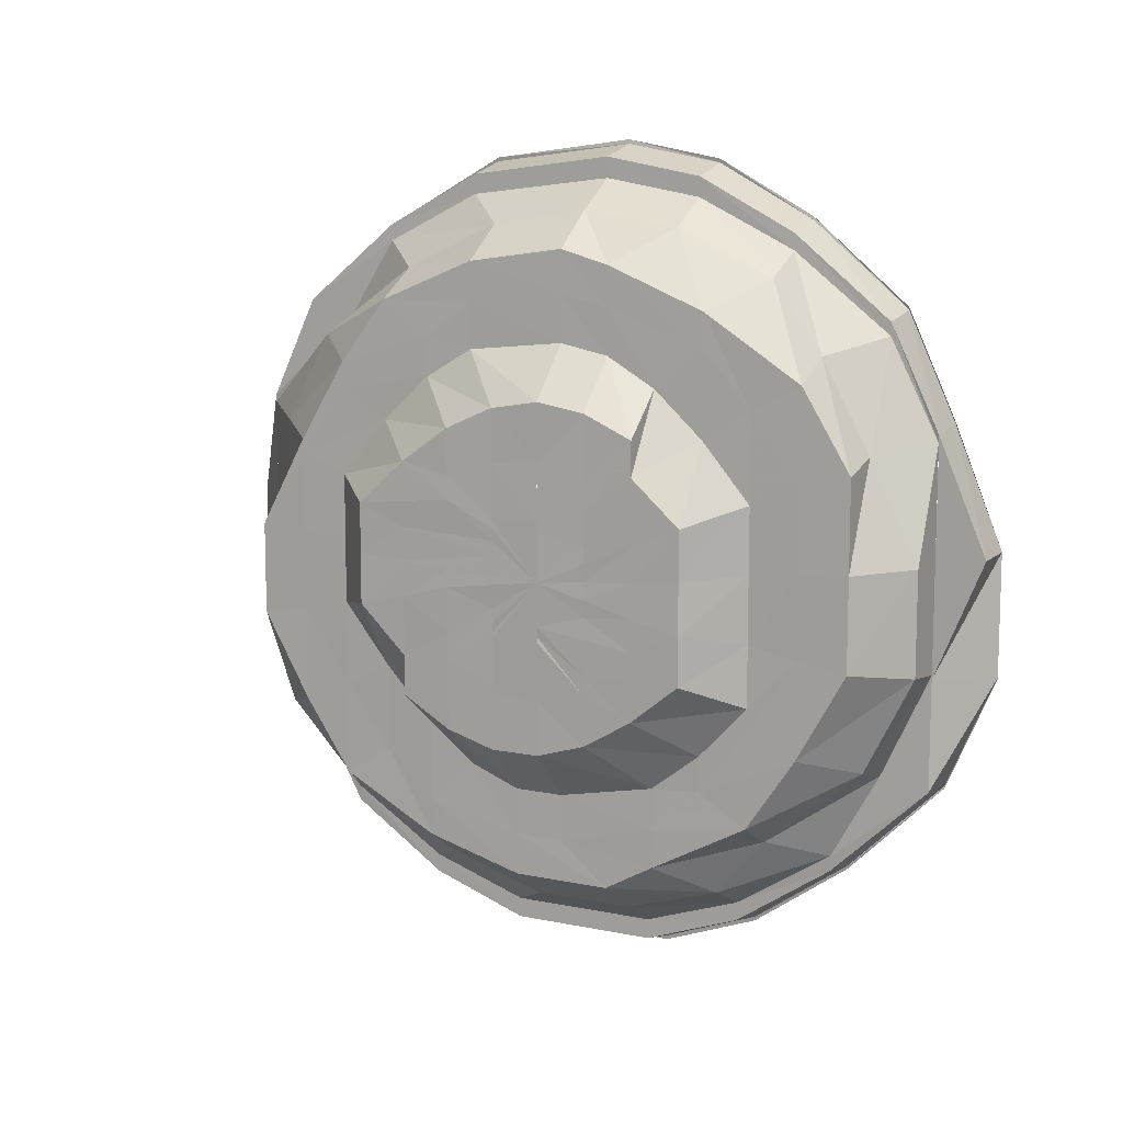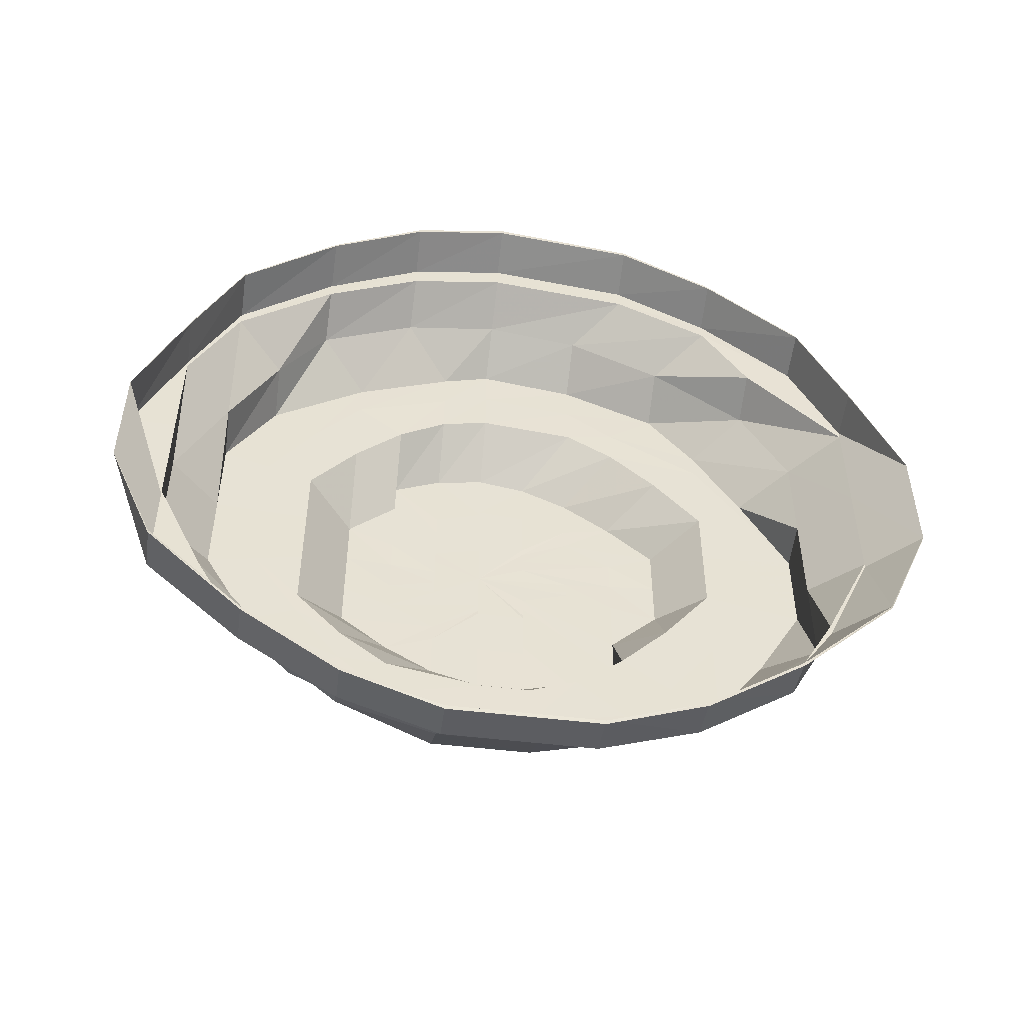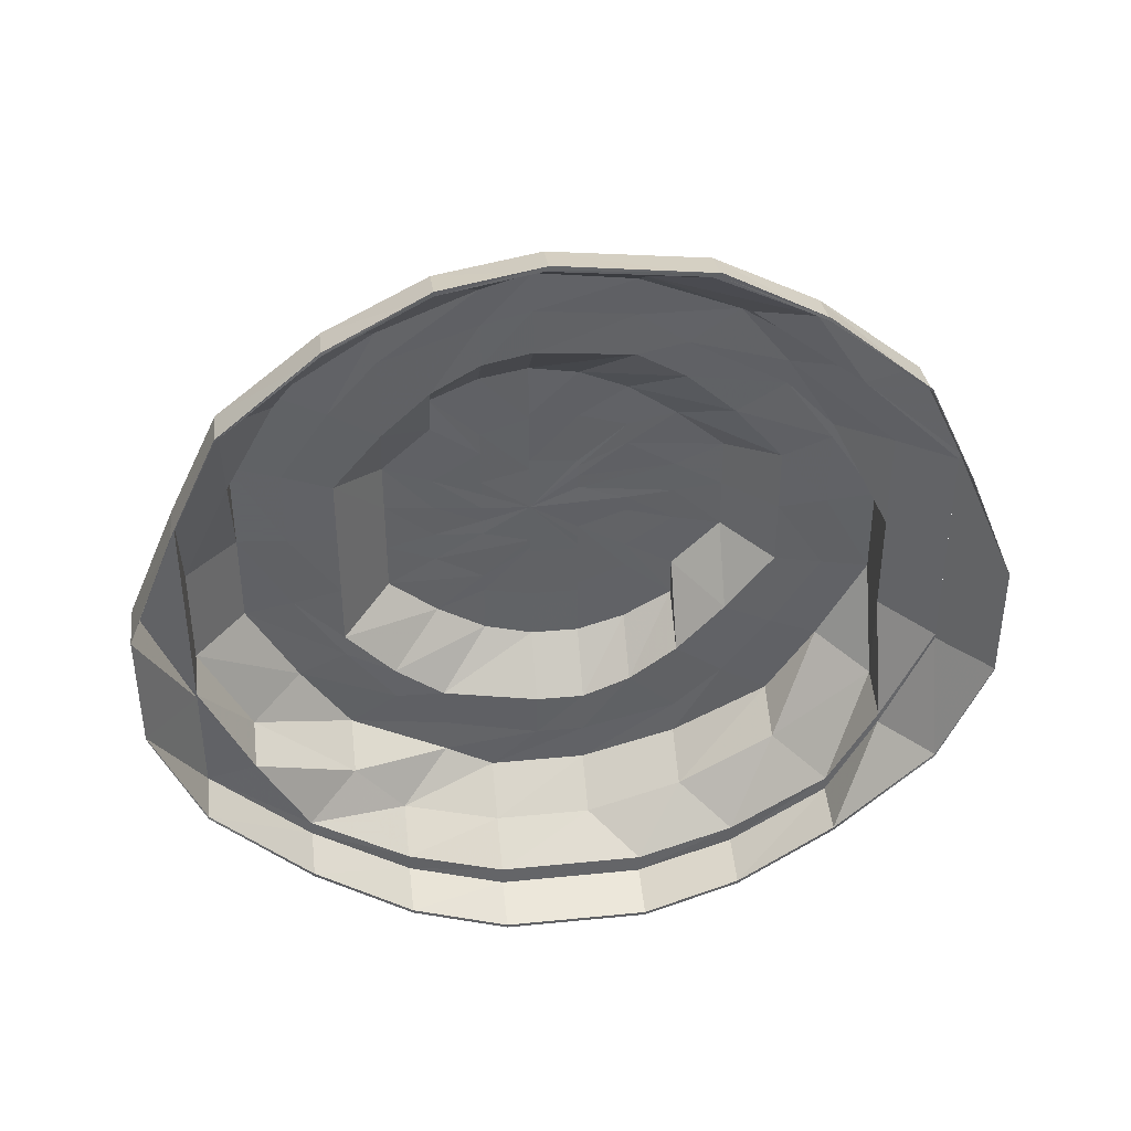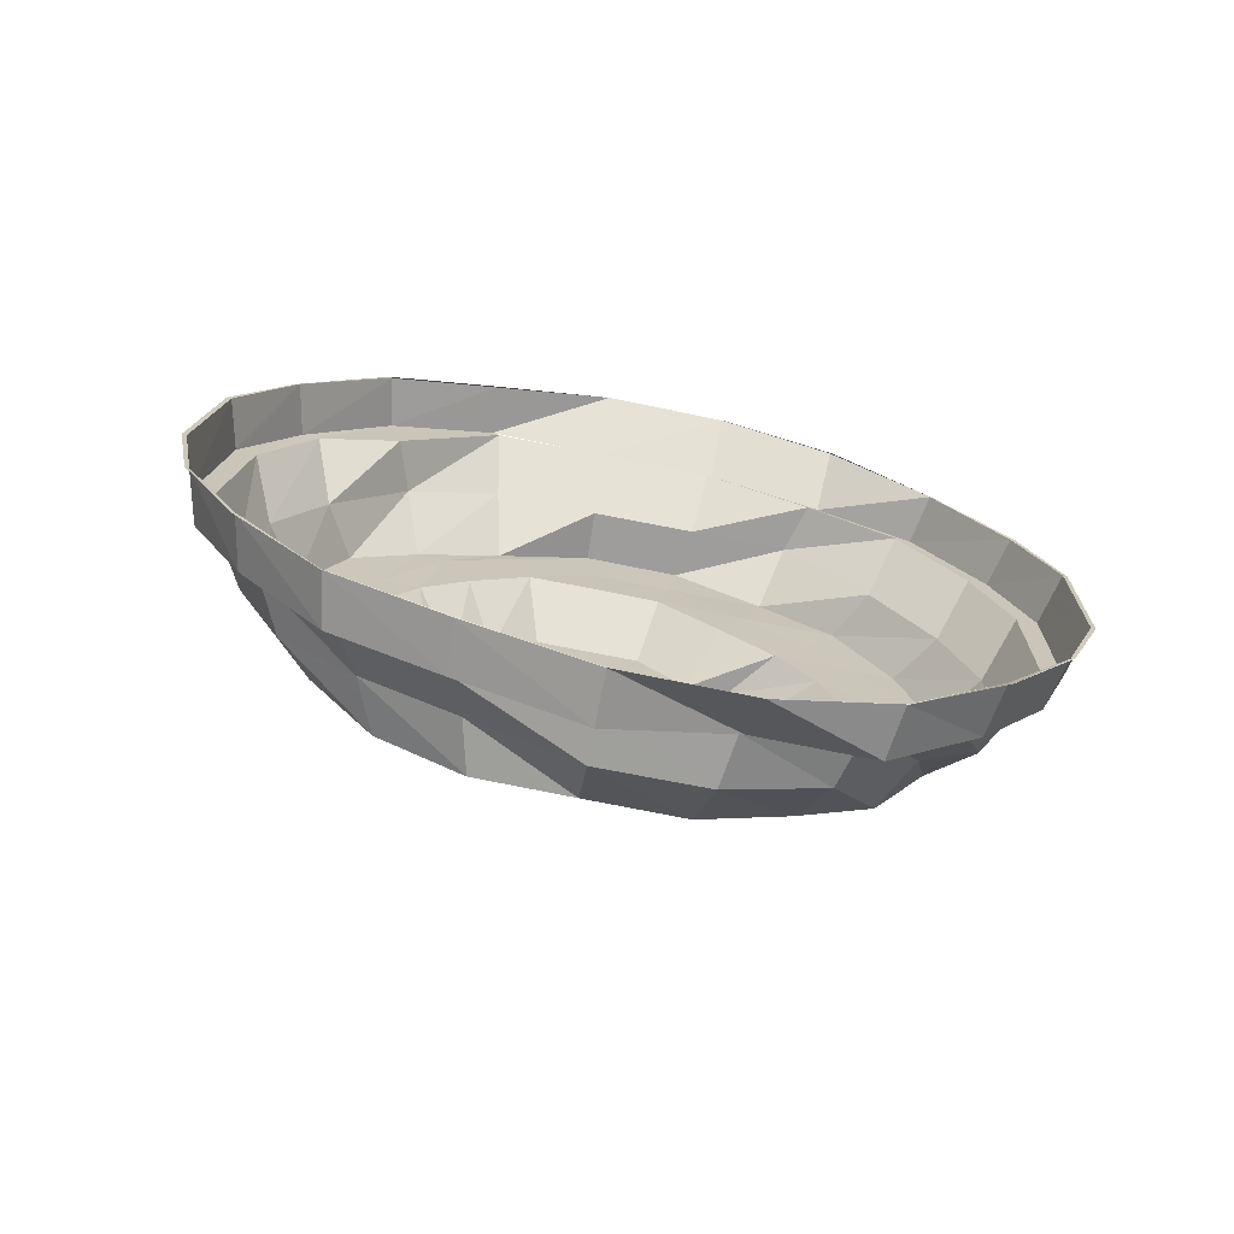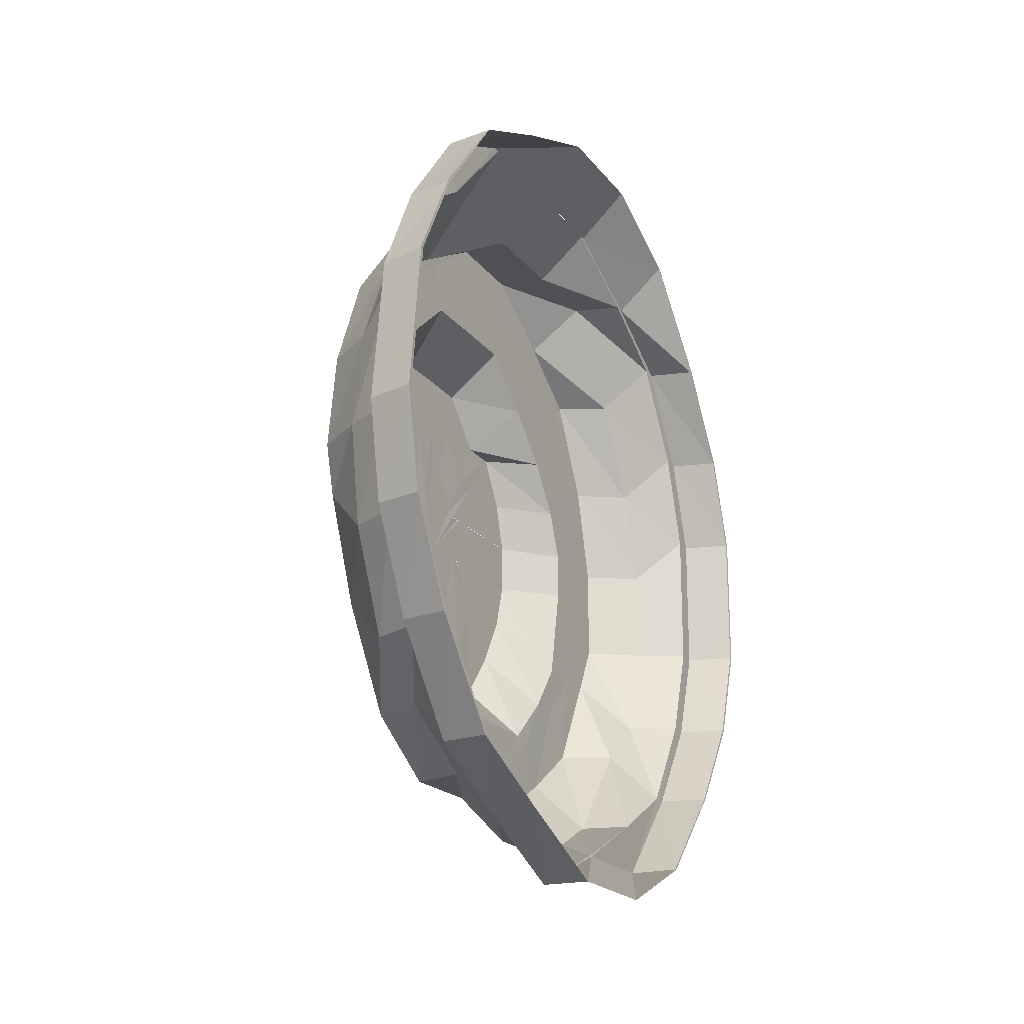
<metadata>
{"format":"obj","ext":"obj","renderer":"f3d","projection":"perspective","resolution":1024,"background":"white","views":[{"elev":10.5,"azim":-62.6,"up":"+Z"},{"elev":-50.7,"azim":82.3,"up":"+Z"},{"elev":39.9,"azim":83.1,"up":"+Z"},{"elev":-71.2,"azim":78.4,"up":"+Y"},{"elev":-20.2,"azim":26.3,"up":"+Y"}]}
</metadata>
<code>
o 29177
v 2226 1870 15.68
v 2226 1870 15.68
v 2226 1870 15.68
v 2226 1870 15.68
v 2226 1871 15.67
v 2226 1871 15.67
v 2226 1871 15.65
v 2226 1871 15.67
v 2226 1871 15.65
v 2226 1870 15.67
v 2226 1871 15.66
v 2226 1871 15.63
v 2226 1871 15.63
v 2226 1871 15.65
v 2226 1871 15.6
v 2226 1871 15.6
v 2226 1871 15.63
v 2226 1871 15.66
v 2226 1871 15.65
v 2226 1871 15.63
v 2226 1871 15.67
v 2226 1871 15.65
v 2226 1871 15.63
v 2226 1871 15.65
v 2226 1871 15.6
v 2226 1871 15.63
v 2226 1871 15.6
v 2226 1871 15.6
v 2226 1871 15.58
v 2226 1871 15.58
v 2226 1871 15.58
v 2226 1871 15.56
v 2226 1871 15.56
v 2226 1871 15.54
v 2226 1871 15.56
v 2226 1871 15.54
v 2226 1871 15.52
v 2226 1871 15.56
v 2226 1871 15.54
v 2226 1871 15.54
v 2226 1871 15.52
v 2226 1871 15.58
v 2226 1871 15.56
v 2226 1871 15.56
v 2226 1871 15.54
v 2226 1871 15.58
v 2226 1870 15.51
v 2226 1871 15.52
v 2226 1870 15.52
v 2226 1870 15.51
v 2226 1871 15.52
v 2226 1871 15.54
v 2226 1871 15.54
v 2226 1871 15.52
v 2226 1871 15.56
v 2226 1871 15.54
v 2226 1871 15.54
v 2226 1870 15.52
v 2226 1870 15.52
v 2226 1870 15.52
v 2226 1871 15.53
v 2226 1871 15.55
v 2226 1870 15.52
v 2226 1870 15.54
v 2226 1870 15.54
v 2226 1870 15.56
v 2226 1870 15.52
v 2226 1870 15.52
v 2226 1870 15.54
v 2226 1870 15.56
v 2226 1870 15.56
v 2226 1870 15.58
v 2226 1870 15.56
v 2226 1870 15.58
v 2226 1870 15.54
v 2226 1870 15.52
v 2226 1870 15.52
v 2226 1870 15.52
v 2226 1870 15.53
v 2226 1870 15.53
v 2226 1870 15.53
v 2226 1870 15.53
v 2226 1870 15.52
v 2226 1870 15.54
v 2226 1870 15.56
v 2226 1870 15.54
v 2226 1870 15.54
v 2226 1870 15.54
v 2226 1870 15.56
v 2226 1870 15.58
v 2226 1870 15.56
v 2226 1870 15.56
v 2226 1870 15.58
v 2226 1870 15.58
v 2226 1870 15.6
v 2226 1870 15.56
v 2226 1870 15.58
v 2226 1870 15.6
v 2226 1870 15.6
v 2226 1870 15.6
v 2226 1870 15.63
v 2226 1870 15.65
v 2226 1870 15.63
v 2226 1870 15.67
v 2226 1870 15.65
v 2226 1870 15.58
v 2226 1870 15.6
v 2226 1870 15.6
v 2226 1870 15.63
v 2226 1870 15.63
v 2226 1870 15.63
v 2226 1870 15.65
v 2226 1870 15.6
v 2226 1870 15.63
v 2226 1870 15.65
v 2226 1870 15.65
v 2226 1870 15.65
v 2226 1870 15.67
v 2226 1870 15.67
v 2226 1870 15.67
v 2226 1870 15.66
v 2226 1870 15.68
v 2226 1870 15.68
v 2226 1870 15.66
v 2226 1870 15.67
v 2226 1870 15.66
v 2226 1870 15.68
v 2226 1870 15.67
v 2226 1870 15.65
v 2226 1870 15.67
v 2226 1870 15.66
v 2226 1870 15.67
v 2226 1870 15.67
v 2226 1871 15.66
v 2226 1870 15.64
v 2226 1870 15.65
v 2226 1870 15.66
v 2226 1870 15.67
v 2226 1870 15.67
v 2226 1871 15.66
v 2226 1871 15.65
v 2226 1871 15.63
v 2226 1871 15.65
v 2226 1871 15.66
v 2226 1870 15.66
v 2226 1870 15.66
v 2226 1870 15.66
v 2226 1871 15.63
v 2226 1870 15.65
v 2226 1871 15.64
v 2226 1871 15.62
v 2226 1871 15.6
v 2226 1871 15.65
v 2226 1871 15.64
v 2226 1871 15.6
v 2226 1871 15.62
v 2226 1871 15.6
v 2226 1871 15.62
v 2226 1871 15.6
v 2226 1871 15.58
v 2226 1871 15.63
v 2226 1871 15.62
v 2226 1870 15.64
v 2226 1870 15.65
v 2226 1870 15.64
v 2226 1870 15.65
v 2226 1870 15.64
v 2226 1870 15.64
v 2226 1870 15.65
v 2226 1870 15.64
v 2226 1870 15.64
v 2226 1870 15.64
v 2226 1870 15.62
v 2226 1870 15.63
v 2226 1870 15.63
v 2226 1870 15.63
v 2226 1870 15.62
v 2226 1870 15.63
v 2226 1870 15.63
v 2226 1870 15.62
v 2226 1870 15.61
v 2226 1870 15.62
v 2226 1870 15.63
v 2226 1870 15.62
v 2226 1870 15.61
v 2226 1870 15.6
v 2226 1870 15.63
v 2226 1870 15.6
v 2226 1870 15.63
v 2226 1870 15.6
v 2226 1870 15.62
v 2226 1870 15.62
v 2226 1870 15.61
v 2226 1870 15.63
v 2226 1871 15.63
v 2226 1870 15.61
v 2226 1870 15.62
v 2226 1870 15.62
v 2226 1871 15.62
v 2226 1871 15.6
v 2226 1871 15.61
v 2226 1870 15.61
v 2226 1870 15.61
v 2226 1871 15.61
v 2226 1871 15.6
v 2226 1871 15.58
v 2226 1870 15.6
v 2226 1870 15.61
v 2226 1870 15.6
v 2226 1871 15.6
v 2226 1871 15.6
v 2226 1871 15.59
v 2226 1871 15.58
v 2226 1871 15.59
v 2226 1870 15.6
v 2226 1871 15.59
v 2226 1871 15.57
v 2226 1870 15.6
v 2226 1870 15.59
v 2226 1870 15.58
v 2226 1871 15.57
v 2226 1870 15.59
v 2226 1870 15.59
v 2226 1870 15.58
v 2226 1870 15.57
v 2226 1870 15.56
v 2226 1870 15.58
v 2226 1870 15.57
v 2226 1870 15.59
v 2226 1870 15.58
v 2226 1870 15.57
v 2226 1870 15.59
v 2226 1870 15.58
v 2226 1870 15.59
v 2226 1870 15.57
v 2226 1870 15.56
v 2226 1870 15.59
v 2226 1870 15.56
v 2226 1870 15.55
v 2226 1870 15.55
v 2226 1870 15.54
v 2226 1871 15.56
v 2226 1870 15.54
v 2226 1871 15.55
v 2226 1871 15.57
v 2226 1871 15.56
v 2226 1871 15.56
v 2226 1871 15.54
v 2226 1870 15.53
v 2226 1870 15.53
v 2226 1870 15.53
v 2226 1870 15.54
v 2226 1870 15.54
v 2226 1870 15.55
v 2226 1870 15.56
v 2226 1870 15.55
v 2226 1870 15.55
v 2226 1870 15.55
v 2226 1870 15.56
v 2226 1870 15.58
v 2226 1870 15.56
v 2226 1870 15.57
v 2226 1870 15.56
v 2226 1870 15.56
v 2226 1870 15.6
v 2226 1870 15.58
v 2226 1870 15.57
v 2226 1870 15.59
v 2226 1870 15.57
v 2226 1870 15.58
v 2226 1870 15.59
v 2226 1870 15.56
v 2226 1870 15.57
v 2226 1870 15.58
v 2226 1870 15.59
v 2226 1870 15.57
v 2226 1870 15.57
v 2226 1870 15.58
v 2226 1870 15.59
v 2226 1870 15.59
v 2226 1870 15.59
v 2226 1870 15.59
v 2226 1870 15.59
v 2226 1870 15.59
v 2226 1870 15.59
v 2226 1870 15.6
v 2226 1870 15.6
v 2226 1870 15.61
v 2226 1870 15.61
v 2226 1870 15.6
v 2226 1870 15.61
v 2226 1870 15.6
v 2226 1870 15.62
v 2226 1870 15.6
v 2226 1870 15.6
v 2226 1870 15.62
v 2226 1870 15.6
v 2226 1870 15.62
v 2226 1870 15.64
v 2226 1870 15.62
v 2226 1870 15.6
v 2226 1870 15.62
v 2226 1870 15.63
v 2226 1870 15.63
v 2226 1870 15.6
v 2226 1870 15.6
v 2226 1870 15.6
v 2226 1870 15.58
v 2226 1870 15.58
v 2226 1870 15.58
v 2226 1870 15.57
f 1 2 3
f 3 2 4
f 2 5 4
f 4 5 6
f 5 7 6
f 8 7 9
f 4 6 10
f 10 6 11
f 9 12 13
f 7 12 14
f 13 15 16
f 12 15 17
f 18 14 19
f 19 17 20
f 21 22 11
f 22 23 24
f 23 25 26
f 26 27 28
f 27 29 28
f 28 29 30
f 31 32 29
f 29 32 33
f 29 33 30
f 32 34 33
f 30 33 35
f 33 34 36
f 33 36 35
f 34 37 36
f 38 36 39
f 40 37 41
f 30 35 42
f 42 35 43
f 44 45 43
f 42 43 46
f 37 47 48
f 48 47 49
f 47 50 49
f 48 49 51
f 52 48 51
f 53 54 52
f 55 52 56
f 52 51 57
f 49 50 58
f 50 59 58
f 51 49 60
f 49 58 60
f 57 51 61
f 51 60 61
f 57 61 62
f 58 59 63
f 59 64 63
f 63 64 65
f 64 66 65
f 63 65 67
f 68 65 69
f 69 70 71
f 66 72 70
f 73 72 74
f 75 66 73
f 58 63 76
f 76 63 67
f 60 58 76
f 76 67 77
f 60 76 78
f 78 76 77
f 61 60 78
f 77 67 79
f 61 78 80
f 78 77 81
f 80 78 81
f 62 61 80
f 81 77 82
f 77 79 82
f 83 84 79
f 84 85 86
f 79 87 86
f 88 89 87
f 89 90 91
f 86 91 92
f 91 93 92
f 91 94 93
f 94 95 93
f 96 93 97
f 97 98 99
f 100 101 98
f 101 102 103
f 102 104 105
f 106 95 107
f 108 109 95
f 107 110 111
f 109 112 110
f 113 109 114
f 114 112 115
f 111 116 117
f 112 118 116
f 115 118 119
f 117 120 121
f 118 122 120
f 120 122 123
f 122 1 123
f 120 123 124
f 123 1 3
f 124 123 125
f 123 3 125
f 124 125 126
f 125 3 127
f 3 4 127
f 127 4 10
f 125 127 128
f 126 125 128
f 129 124 126
f 128 127 130
f 127 10 130
f 126 128 131
f 130 10 132
f 10 11 132
f 128 130 133
f 131 128 133
f 132 11 134
f 135 126 131
f 129 126 135
f 136 137 129
f 130 132 138
f 133 130 138
f 138 132 139
f 132 134 139
f 140 141 134
f 141 142 143
f 134 24 143
f 139 134 144
f 134 143 144
f 138 139 145
f 139 144 146
f 145 139 146
f 147 138 145
f 133 138 147
f 143 26 148
f 149 133 147
f 131 133 149
f 143 148 150
f 144 143 150
f 150 148 151
f 148 152 151
f 144 150 153
f 146 144 153
f 150 151 154
f 153 150 154
f 151 152 155
f 152 42 155
f 154 151 156
f 151 155 156
f 155 42 46
f 155 46 157
f 158 155 159
f 159 46 160
f 154 156 161
f 161 156 162
f 163 154 161
f 153 154 163
f 164 153 163
f 146 153 164
f 163 161 165
f 166 146 164
f 145 146 166
f 164 163 167
f 167 163 165
f 166 164 168
f 168 164 167
f 169 145 166
f 147 145 169
f 170 166 168
f 169 166 170
f 171 147 169
f 149 147 171
f 172 169 170
f 171 169 172
f 173 172 174
f 172 170 175
f 176 171 172
f 176 172 177
f 178 149 171
f 178 171 176
f 175 170 179
f 170 168 179
f 175 179 180
f 181 175 180
f 182 183 181
f 180 179 184
f 180 184 185
f 186 180 185
f 179 187 184
f 179 168 187
f 168 167 187
f 186 185 188
f 187 167 189
f 190 186 188
f 187 189 191
f 167 165 189
f 191 189 192
f 191 192 193
f 189 165 194
f 189 194 192
f 165 195 194
f 165 161 195
f 161 162 195
f 193 192 196
f 193 196 188
f 192 194 197
f 192 197 196
f 194 195 198
f 194 198 197
f 199 200 162
f 195 201 198
f 195 162 201
f 196 197 202
f 196 202 188
f 197 198 203
f 197 203 202
f 198 201 204
f 198 204 203
f 162 205 201
f 162 157 205
f 200 206 205
f 202 203 207
f 202 207 188
f 203 208 207
f 203 204 208
f 207 208 209
f 207 209 188
f 204 210 208
f 201 211 204
f 201 205 211
f 204 211 210
f 205 212 211
f 205 213 212
f 211 214 210
f 211 212 214
f 208 210 215
f 208 215 209
f 210 214 216
f 210 216 215
f 212 217 214
f 209 215 218
f 209 218 188
f 215 216 219
f 215 219 218
f 216 220 219
f 214 221 216
f 216 221 220
f 214 217 221
f 219 220 222
f 218 219 223
f 219 222 223
f 218 223 188
f 224 225 222
f 221 226 220
f 227 226 228
f 223 222 229
f 223 229 188
f 222 230 229
f 222 231 230
f 229 230 232
f 229 232 188
f 230 233 232
f 232 234 188
f 230 235 233
f 231 235 230
f 235 236 233
f 234 237 188
f 231 238 235
f 226 238 231
f 235 239 236
f 238 239 235
f 226 240 238
f 238 241 239
f 240 241 238
f 242 240 226
f 221 242 226
f 217 242 221
f 242 243 240
f 217 244 242
f 244 243 242
f 245 244 217
f 212 245 217
f 213 245 212
f 245 62 244
f 244 80 243
f 62 80 244
f 80 81 243
f 246 62 245
f 213 246 245
f 246 57 62
f 46 246 213
f 46 43 246
f 247 248 246
f 243 81 249
f 243 249 240
f 81 82 249
f 240 249 241
f 249 82 250
f 249 250 241
f 82 251 250
f 82 79 251
f 79 86 251
f 241 250 252
f 241 252 239
f 250 251 253
f 250 253 252
f 251 86 254
f 251 254 253
f 86 92 254
f 254 92 255
f 239 252 256
f 239 256 236
f 252 253 257
f 252 257 256
f 253 254 258
f 253 258 257
f 254 255 258
f 259 260 255
f 236 256 261
f 236 261 262
f 256 257 263
f 256 263 261
f 257 264 263
f 257 258 264
f 260 265 266
f 262 261 267
f 262 267 237
f 237 267 268
f 237 268 188
f 261 269 267
f 261 263 269
f 267 270 268
f 267 269 270
f 268 270 271
f 263 272 269
f 263 264 272
f 269 273 270
f 269 272 273
f 270 274 271
f 270 273 274
f 271 274 275
f 264 276 272
f 272 277 273
f 272 276 277
f 273 278 274
f 273 277 278
f 274 279 275
f 274 278 279
f 275 279 280
f 275 280 188
f 278 281 279
f 277 282 278
f 278 282 281
f 277 283 282
f 276 283 277
f 279 284 280
f 279 281 284
f 280 284 285
f 280 285 188
f 285 286 188
f 286 190 188
f 284 287 285
f 285 287 286
f 286 288 190
f 287 288 286
f 288 181 190
f 288 177 181
f 289 177 288
f 287 289 288
f 289 176 177
f 284 290 287
f 290 289 287
f 281 290 284
f 291 176 289
f 290 291 289
f 291 178 176
f 281 292 290
f 292 291 290
f 282 292 281
f 293 178 291
f 292 293 291
f 282 294 292
f 294 293 292
f 283 294 282
f 295 296 294
f 283 297 294
f 294 298 293
f 293 299 178
f 298 299 293
f 299 149 178
f 299 131 149
f 135 131 299
f 298 135 299
f 300 135 298
f 300 129 135
f 301 300 302
f 303 129 300
f 303 105 129
f 304 136 303
f 305 303 300
f 306 304 307
f 307 303 305
f 308 306 309
f 305 300 297
f 266 307 305
f 255 309 266
f 310 305 297
f 266 305 310
f 310 297 283
f 276 310 283
f 311 266 310
f 311 310 276
f 255 266 311
f 264 311 276
f 258 255 311
f 258 311 264

</code>
